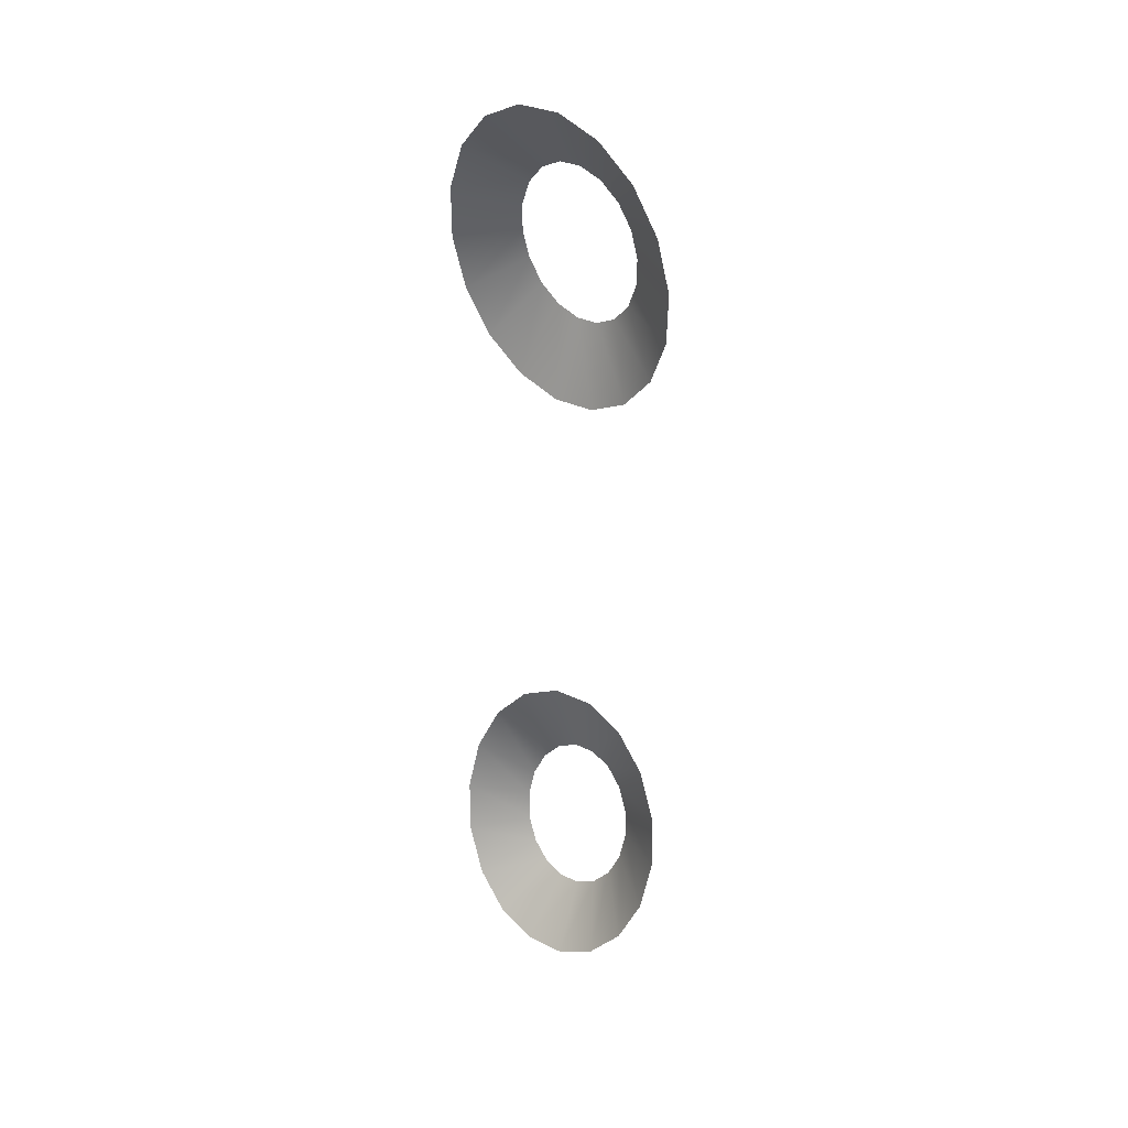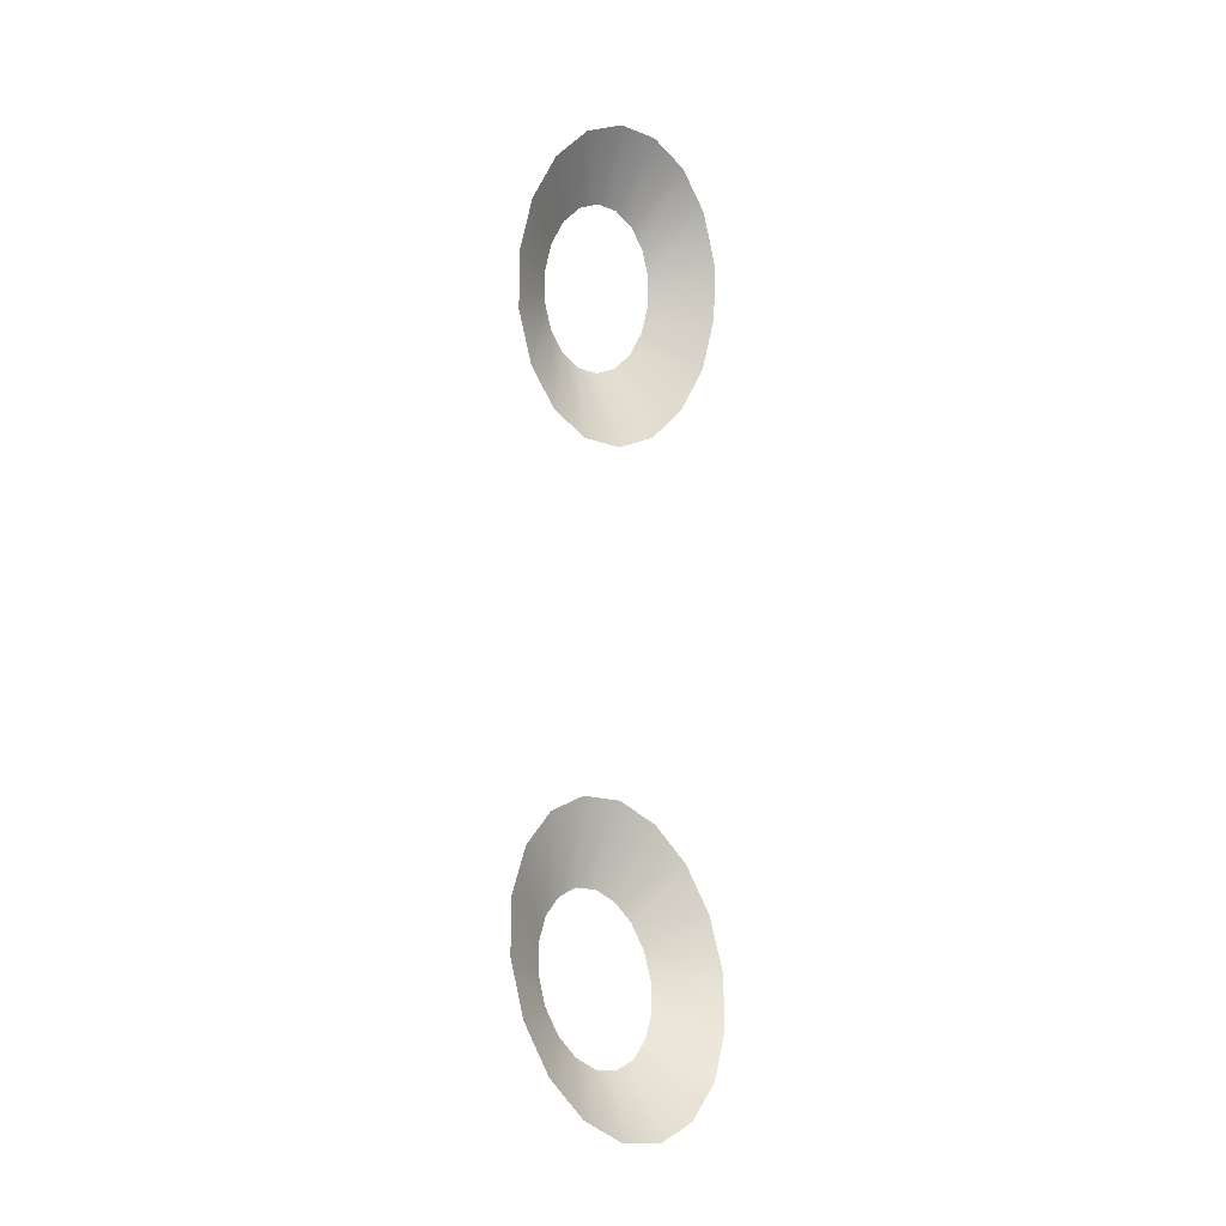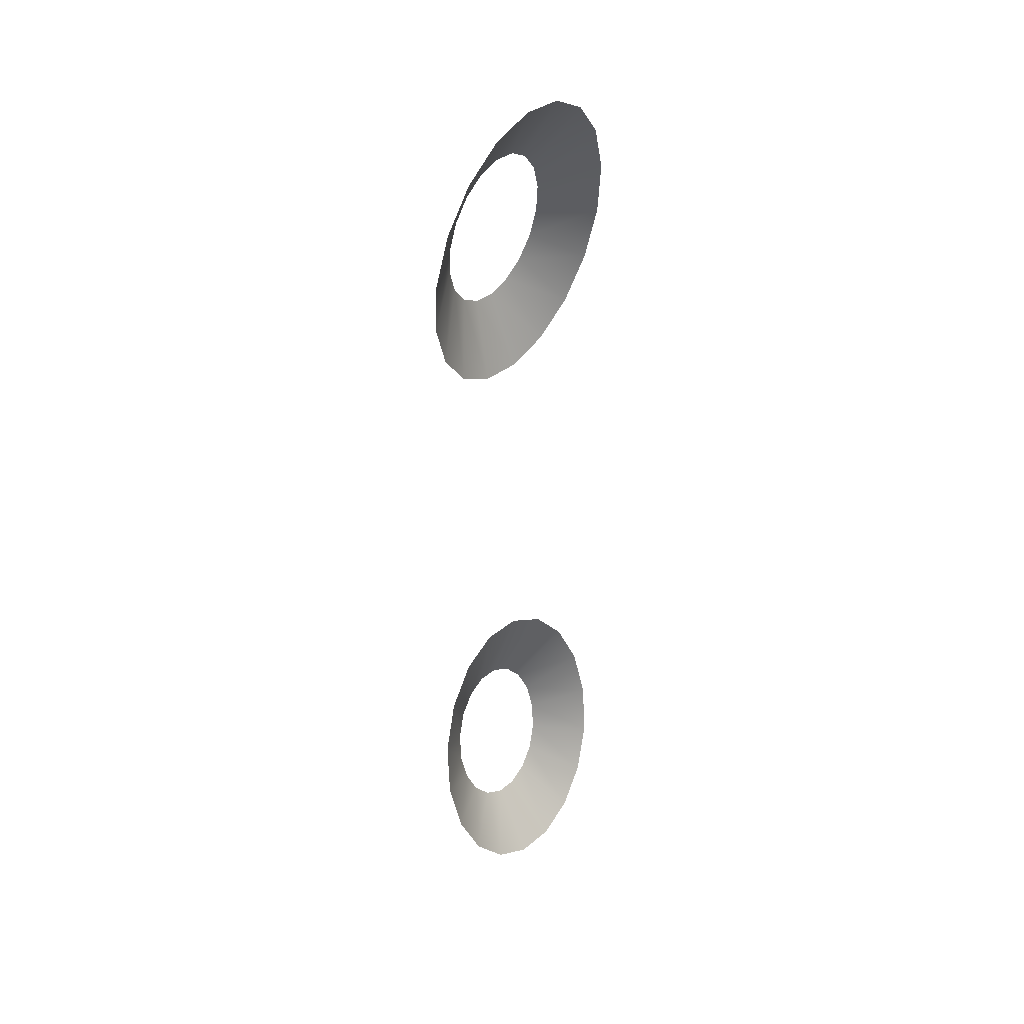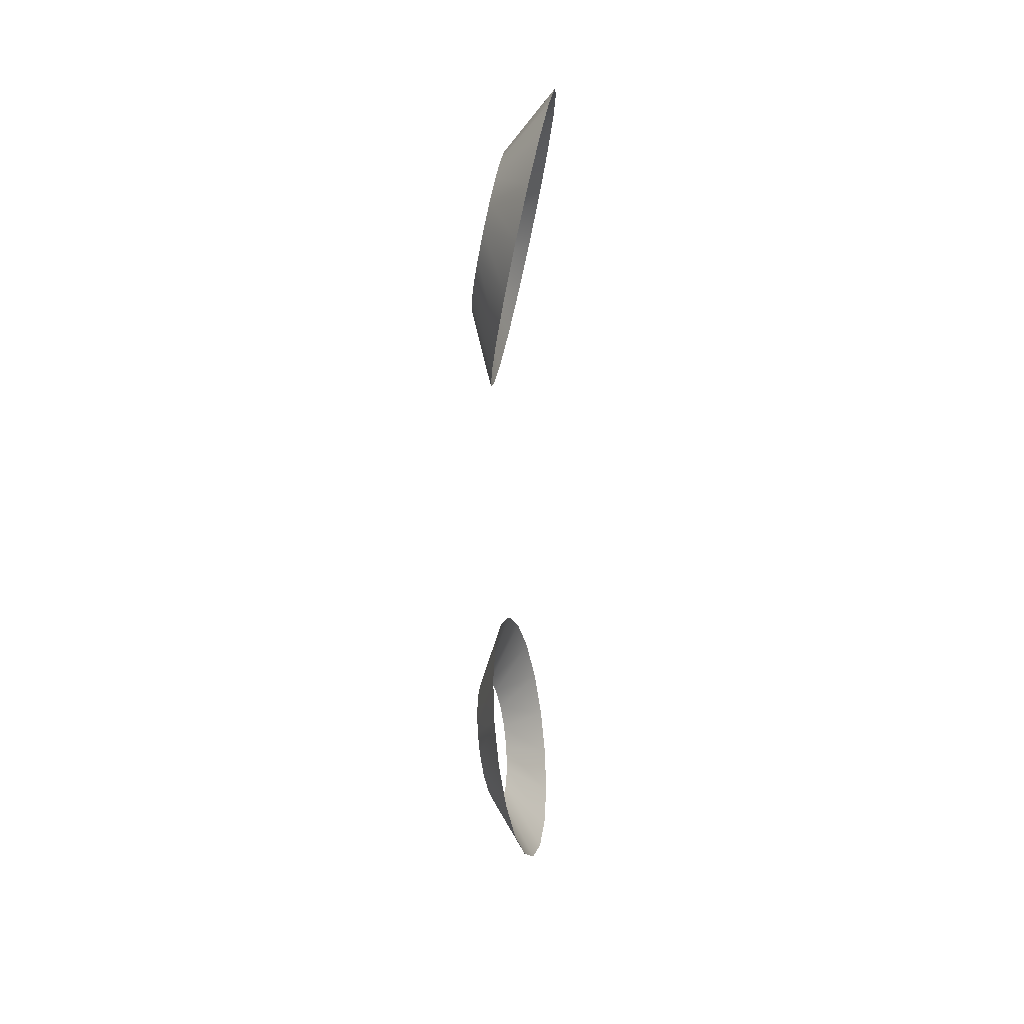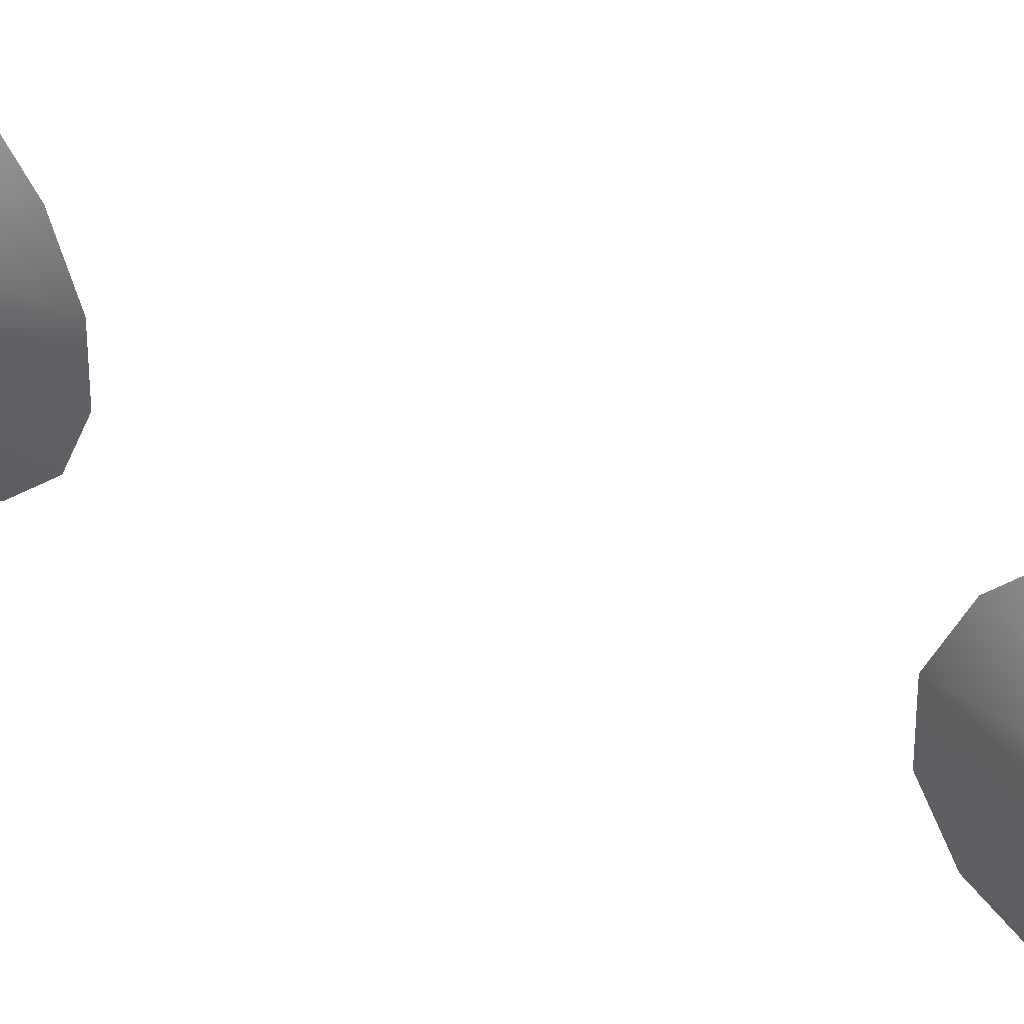
<metadata>
{"format":"obj","ext":"obj","renderer":"f3d","projection":"perspective","resolution":1024,"background":"white","views":[{"elev":30.6,"azim":-54.6,"up":"+Z"},{"elev":-14.9,"azim":-129.6,"up":"+Z"},{"elev":33.6,"azim":-138.5,"up":"+Z"},{"elev":32.7,"azim":-171.6,"up":"+Z"},{"elev":39.3,"azim":124.1,"up":"+Y"}]}
</metadata>
<code>
o retina_Mesh.004
v 2.141 2.048 -1.057
v 2.156 2.036 -0.9728
v 2.169 2.002 -0.8984
v 2.179 1.95 -0.8432
v 2.184 1.887 -0.8138
v 2.184 1.819 -0.8138
v 2.179 1.756 -0.8432
v 2.169 1.704 -0.8984
v 2.156 1.67 -0.9728
v 2.141 1.658 -1.057
v 2.126 1.67 -1.142
v 2.112 1.704 -1.216
v 2.103 1.756 -1.272
v 2.097 1.819 -1.301
v 2.097 1.887 -1.301
v 2.103 1.95 -1.272
v 2.112 2.002 -1.216
v 2.126 2.036 -1.142
v 2.035 2.219 -1.031
v 2.063 2.197 -0.8718
v 2.088 2.133 -0.732
v 2.107 2.036 -0.6283
v 2.116 1.916 -0.5731
v 2.116 1.789 -0.5731
v 2.107 1.67 -0.6283
v 2.088 1.573 -0.732
v 2.063 1.509 -0.8718
v 2.035 1.487 -1.031
v 2.007 1.509 -1.19
v 1.982 1.573 -1.33
v 1.963 1.67 -1.433
v 1.953 1.789 -1.489
v 1.953 1.916 -1.489
v 1.963 2.036 -1.433
v 1.982 2.133 -1.33
v 2.007 2.197 -1.19
v 2.141 2.048 0.9399
v 2.156 2.036 0.8553
v 2.169 2.002 0.781
v 2.179 1.95 0.7258
v 2.184 1.887 0.6964
v 2.184 1.819 0.6964
v 2.179 1.756 0.7258
v 2.169 1.704 0.781
v 2.156 1.67 0.8553
v 2.141 1.658 0.9399
v 2.126 1.67 1.025
v 2.112 1.704 1.099
v 2.103 1.756 1.154
v 2.097 1.819 1.183
v 2.097 1.887 1.183
v 2.103 1.95 1.154
v 2.112 2.002 1.099
v 2.126 2.036 1.025
v 2.035 2.219 0.9134
v 2.063 2.197 0.7544
v 2.088 2.133 0.6146
v 2.107 2.036 0.5109
v 2.116 1.916 0.4557
v 2.116 1.789 0.4557
v 2.107 1.67 0.5109
v 2.088 1.573 0.6146
v 2.063 1.509 0.7544
v 2.035 1.487 0.9134
v 2.007 1.509 1.072
v 1.982 1.573 1.212
v 1.963 1.67 1.316
v 1.953 1.789 1.371
v 1.953 1.916 1.371
v 1.963 2.036 1.316
v 1.982 2.133 1.212
v 2.007 2.197 1.072
f 20 2 1
f 1 19 20
f 21 3 2
f 2 20 21
f 22 4 3
f 3 21 22
f 23 5 4
f 4 22 23
f 24 6 5
f 5 23 24
f 25 7 6
f 6 24 25
f 26 8 7
f 7 25 26
f 27 9 8
f 8 26 27
f 28 10 9
f 9 27 28
f 29 11 10
f 10 28 29
f 30 12 11
f 11 29 30
f 31 13 12
f 12 30 31
f 32 14 13
f 13 31 32
f 33 15 14
f 14 32 33
f 34 16 15
f 15 33 34
f 35 17 16
f 16 34 35
f 36 18 17
f 17 35 36
f 19 1 18
f 18 36 19
f 56 55 37
f 37 38 56
f 57 56 38
f 38 39 57
f 58 57 39
f 39 40 58
f 59 58 40
f 40 41 59
f 60 59 41
f 41 42 60
f 61 60 42
f 42 43 61
f 62 61 43
f 43 44 62
f 63 62 44
f 44 45 63
f 64 63 45
f 45 46 64
f 65 64 46
f 46 47 65
f 66 65 47
f 47 48 66
f 67 66 48
f 48 49 67
f 68 67 49
f 49 50 68
f 69 68 50
f 50 51 69
f 70 69 51
f 51 52 70
f 71 70 52
f 52 53 71
f 72 71 53
f 53 54 72
f 55 72 54
f 54 37 55

</code>
